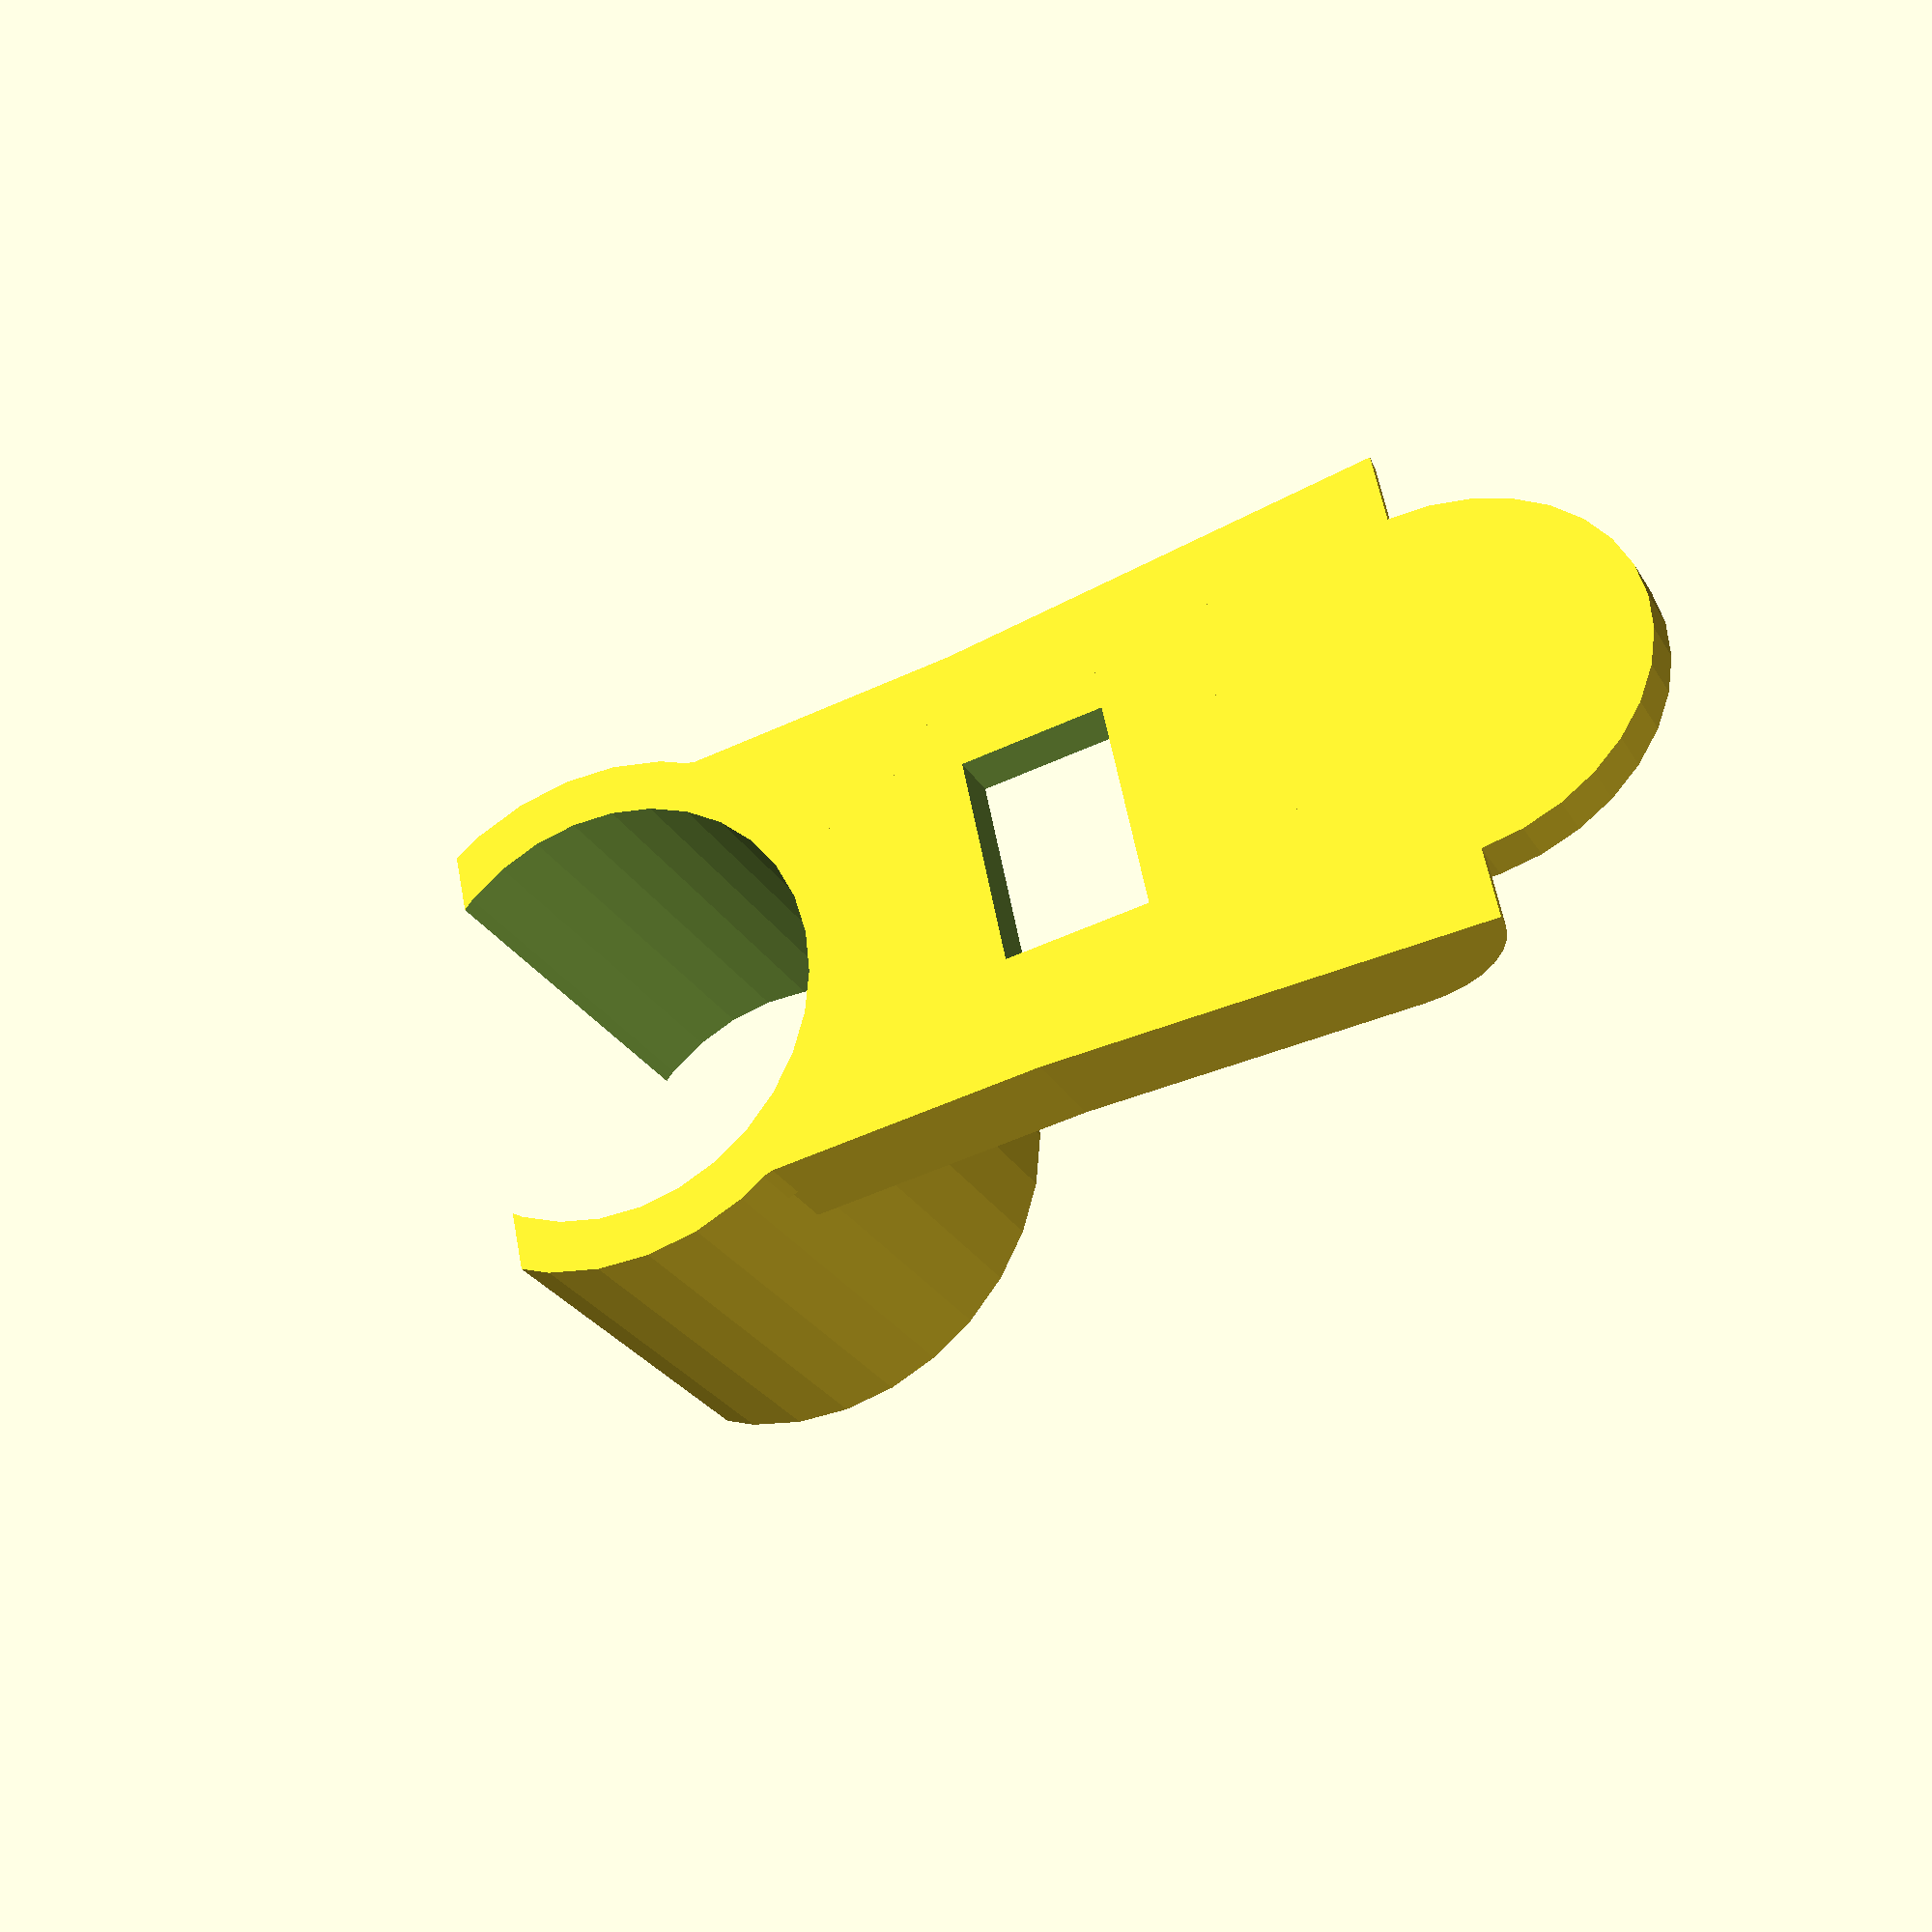
<openscad>
// This work uses the  Creative Commons Attribution-Noncommercial-Share Alike license
// https://creativecommons.org/licenses/by-nc-sa/1.0/ © 2016, Stefan Kohlbrecher.

//Diameter of props
prop_diameter = 56;

//Desired prop to prop distance
prop_prop_distance = 5;

//Diagonal length of PCB from arm end to arm end
pcb_diagonal_length = 56;

// Distance between the mounting pin an the edge of the frame. This is fixed for a given frame.
dist_hole_edge = 6.12;

// Distance of motor to center of pcb
dist_center_pcb_to_motor = ((prop_diameter + prop_prop_distance)/2) * sqrt(2);
//echo (dist_center_pcb_to_motor);

// Diameter of the pin for the hole in the frame
pin_diameter = 0.9;

// Diameter of the pin for the hole in the frame
pin_length = 1.35;

// Height of the main plate
plate_thickness = 0.75;

// Width of main plate
plate_width = 4.3;

// Arm widening per mm.
arm_widening_per_mm = 0.060013;

// Side strengthening dist from arm end
side_strengthening_length_inward = dist_hole_edge;

side_strengthening_height = 1.5;

// Motor diameter. It is recommended to make this a little smaller than actual motor diameter (e.g. 5.9 for 6mm motors)
motor_diameter=5.9;

// Thickness of motor clamp
motor_clamp_thickness = 0.7;

// Height of motor clamp
motor_clamp_height = 6.0;

// Width of motor clamp reinforcement strut
motor_clamp_top_reinforcement_width = 1;

// 0 makes motor clamp half circle, values up to 1 make it go further around the motor
motor_clamp_cutoff_factor = 0.6;

// Size of SMD LED hole (x)
smd_led_size_x = 2.0;

// Size of SMD LED hole (y/width)
smd_led_size_y = 3;

// Distance of SMD LED hole wrt pin
smd_led_offset_x = 5.25;

// Width of the reinforcement half circles near SMD LED
smd_led_side_reinforcement_width = 1.0;

// Distance of arm knot notch 
arm_knot_notch_offset_x = 3.93;

// Arm knot notch radius
arm_knot_notch_radius = 1;

// Arm knot notch center_z;
arm_knot_notch_offset_z = 2.65;

//Additional distance beyond the edge of the frame for the clamp
dist_additional = 2.0;//dist_center_pcb_to_motor - (pcb_diagonal_length/2 + motor_diameter/2+motor_clamp_thickness);
//echo (dist_additional);


// Base plate with removed smd led rectangle
module BasePlate(){

  union(){
    scale ([plate_width/1.5,plate_width/2+arm_widening_per_mm*side_strengthening_length_inward,1]) cylinder(r=1,h=plate_thickness,$fn=32);
    difference(){
      translate([0,-plate_width/2]) cube([ dist_hole_edge + dist_additional + motor_clamp_thickness,plate_width,plate_thickness]);
      translate([smd_led_offset_x-smd_led_size_x/2,-smd_led_size_y/2,-0.5]) cube([smd_led_size_x,smd_led_size_y,10.0]);
    }
  }
}

// Side reinforcement. Half circle to strengthen sides around SMD LED hole
module SideReinforcement(){
  //intersection(){
  //  rotate([90,0,0]) cylinder(r=smd_led_size_x,h=smd_led_side_reinforcement_width,$fn=16);
  //  translate([0,0,smd_led_size_x]) cube([smd_led_size_x*2, smd_led_size_x*2, smd_led_size_x*2], center = true);
  //}

  translate([0,-smd_led_side_reinforcement_width,0]) cube([dist_hole_edge + dist_additional +motor_diameter/2+motor_clamp_thickness, smd_led_side_reinforcement_width, side_strengthening_height]);

  side_reinf_gap_fill = [[0,0],
        [-side_strengthening_length_inward,-arm_widening_per_mm*side_strengthening_length_inward],
        [-side_strengthening_length_inward,arm_widening_per_mm*side_strengthening_length_inward]]; 

  translate([0,-smd_led_side_reinforcement_width,plate_thickness/2])
  linear_extrude(height = plate_thickness, center = true, convexity = 0, twist = 0)
  polygon(side_reinf_gap_fill);


  side_reinf_angled = [[0,0],
        [0,smd_led_side_reinforcement_width],
        [-side_strengthening_length_inward,smd_led_side_reinforcement_width+arm_widening_per_mm*side_strengthening_length_inward],
        [-side_strengthening_length_inward,+arm_widening_per_mm*side_strengthening_length_inward]]; 
 
difference(){ 
  translate([0,-smd_led_side_reinforcement_width,side_strengthening_height/2])
  linear_extrude(height = side_strengthening_height, center = true, convexity = 0, twist = 0)
  polygon(side_reinf_angled);


  translate([-side_strengthening_length_inward+side_strengthening_height,arm_widening_per_mm*side_strengthening_length_inward,0])
  rotate ([90,0,0])
  difference(){
    translate ([-side_strengthening_height*2,0,-side_strengthening_height/2]) cube([side_strengthening_height*2, side_strengthening_height*2, side_strengthening_height*2]);
    cylinder(r=side_strengthening_height,h=smd_led_side_reinforcement_width*5,$fn=32, center = true);
    
  }
}
}



module FrameHolePin()
{
  translate([0,0,plate_thickness]) cylinder(r=pin_diameter/2,h=pin_length,$fn=16);
}

// Clip is too filigrane, doesnt print well. Keeping it for anyone interested to try
module FrameHolePinTopClip()
{
  // Unused. top clip does not print properly
  top_clip_pin_length = 0.5;
  // Unused. top clip does not print properly
  top_clip_slit_size_x = 5;
  // Unused. top clip does not print properly
  top_clip_slit_size_y = 0.3;
  difference(){
    translate([0,0,pin_length])  cylinder(r1=(pin_diameter/2)*1.00, r2=(pin_diameter/2)*1.65,h=top_clip_pin_length,$fn=16);
    translate([0,0,pin_length+top_clip_pin_length])  cube([top_clip_slit_size_x, top_clip_slit_size_y, top_clip_pin_length*2], center = true);
  }
}

module ClampSideReinforcement()
{
  a = [[dist_hole_edge,plate_width/2],
        [dist_hole_edge + dist_additional +motor_diameter/2+motor_clamp_thickness,0],
        [dist_hole_edge + dist_additional +motor_diameter/2+motor_clamp_thickness,motor_diameter/2+motor_clamp_thickness]]; 



  translate([0,0,plate_thickness/2])
  linear_extrude(height = plate_thickness, center = true, convexity = 0, twist = 0)
  polygon(a);

}

module ClampTopReinforcement()
{
  scale_x = (dist_hole_edge + dist_additional) - (smd_led_offset_x+smd_led_size_x/2);
  scale_y = motor_clamp_height - plate_thickness;
  

  translate([smd_led_offset_x+smd_led_size_x/2,-motor_clamp_top_reinforcement_width/2,plate_thickness+scale_y-0.001])
  rotate([-90,0,0])
  scale([scale_x,scale_y,1])

  {
    difference()
    {
      cube([1, 1, 1]);
      translate([0,0,-motor_clamp_top_reinforcement_width/2]) cylinder(r=1, h=motor_clamp_top_reinforcement_width*2,$fn=32);
    }
    scale([1,1,1]) translate([1,0,0])
    cube ([1,1,1]); 
  }
}

//Collects all basic geometry To make it easy to cut out the motor hole and clamp cutoff at the end
module BasicGeom()
{
   FrameHolePin();
   //FrameHolePinTopClip();
   
union(){
   BasePlate();
    //Add side reinforcement at LED hole
    mirror([0,1,0]){
      translate([dist_hole_edge,plate_width/2+smd_led_side_reinforcement_width,0]) SideReinforcement();
    }

    translate([dist_hole_edge,plate_width/2+smd_led_side_reinforcement_width,0]) SideReinforcement();

    //translate([dist_hole_edge,-plate_width/2+0.01,0]) SideReinforcement();
}

    translate([dist_hole_edge + dist_additional +motor_diameter/2+motor_clamp_thickness ,0])
    cylinder(r=motor_diameter/2+motor_clamp_thickness,h=motor_clamp_height,$fn=32);

    ClampSideReinforcement();
    scale([1,-1,1]) ClampSideReinforcement();

    ClampTopReinforcement();
}

module ClampCutOut()
{
  translate([dist_hole_edge + dist_additional +motor_diameter/2+motor_clamp_thickness ,0])
  union(){
    translate([0,0,-0.15]) cylinder(r=motor_diameter/2,h=motor_clamp_height*1.5,$fn=32);
    translate([(motor_diameter/2)*motor_clamp_cutoff_factor,-motor_diameter*2,-motor_diameter*2]) cube(motor_diameter*4, motor_diameter*4, motor_diameter*4);
  }
}


module MotorMount()
{
  difference(){
    BasicGeom();
    ClampCutOut();
  }
}

module ArmKnotNotch()
{
  translate([arm_knot_notch_offset_x,0,arm_knot_notch_offset_z])
  rotate ([90,0,0])
  cylinder(r=arm_knot_notch_radius,h=10,$fn=32, center = true);
}

difference(){
  MotorMount();
  //ArmKnotNotch();
}

</openscad>
<views>
elev=26.1 azim=11.6 roll=203.7 proj=p view=wireframe
</views>
